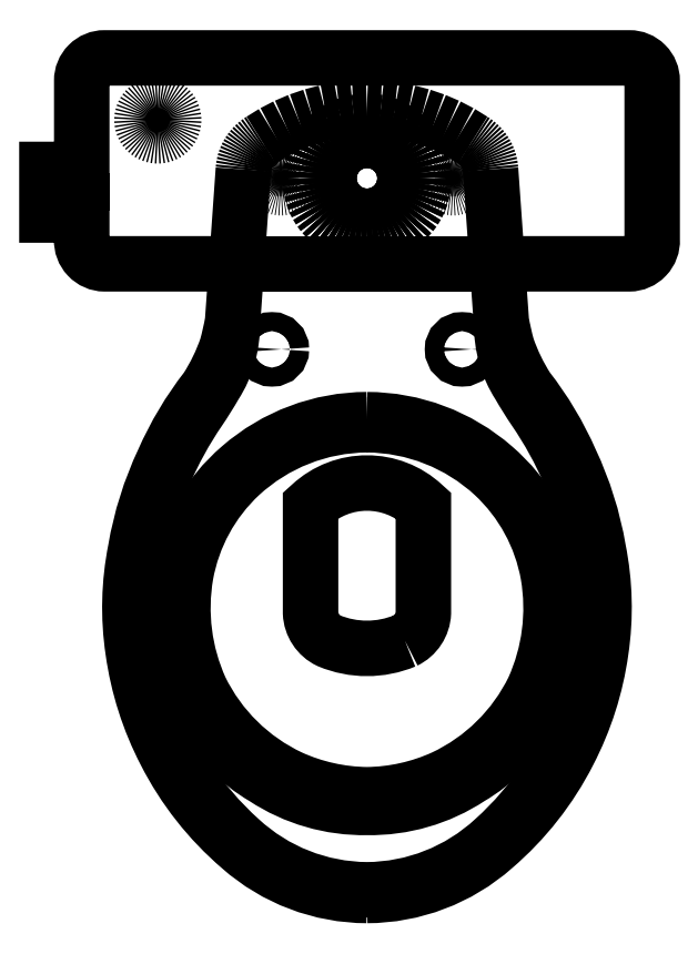
<metadata>
{"format":"dxf","ext":"dxf","renderer":"ezdxf+matplotlib","layout":"modelspace","background":"white","min_lineweight":24,"dpi":150}
</metadata>
<code>
0
SECTION
2
ENTITIES
0
CIRCLE
8
0
10
0
20
-0.11
30
0
40
0.03
0
CIRCLE
8
0
10
0
20
-0.11
30
0
40
0.042
0
CIRCLE
8
0
10
0
20
-0.11
30
0
40
0.045
0
CIRCLE
8
0
10
-0.068
20
-0.11
30
0
40
0.0075
0
CIRCLE
8
0
10
-0.165
20
-0.064
30
0
40
0.0125
0
CIRCLE
8
0
10
-0.075
20
-0.245
30
0
40
0.0075
0
POLYLINE
8
0
66
     1
10
0
20
0
30
0
70
     1
0
VERTEX
8
0
10
0.03
20
-0.475
30
0
42
0.277
0
VERTEX
8
0
10
0.0445
20
-0.453
30
0
0
VERTEX
8
0
10
0.0445
20
-0.368
30
0
42
0.3933
0
VERTEX
8
0
10
-0.0445
20
-0.368
30
0
0
VERTEX
8
0
10
-0.0445
20
-0.453
30
0
42
0.277
0
VERTEX
8
0
10
-0.03
20
-0.475
30
0
42
0.2
0
SEQEND
8
0
0
POLYLINE
8
0
66
     1
10
0
20
0
30
0
0
VERTEX
8
0
10
-0.225
20
-0.136
30
0
0
VERTEX
8
0
10
-0.225
20
-0.106
30
0
0
SEQEND
8
0
0
POLYLINE
8
0
66
     1
10
0
20
0
30
0
0
VERTEX
8
0
10
-0.2365
20
-0.106
30
0
0
VERTEX
8
0
10
-0.2365
20
-0.136
30
0
0
SEQEND
8
0
0
CIRCLE
8
0
10
0.068
20
-0.11
30
0
40
0.0075
0
CIRCLE
8
0
10
0.075
20
-0.245
30
0
40
0.0075
0
POLYLINE
8
0
66
     1
10
0
20
0
30
0
70
     1
0
VERTEX
8
0
10
-1e-16
20
-0.676
30
0
42
0.182
0
VERTEX
8
0
10
0.1
20
-0.638
30
0
42
0.0983
0
VERTEX
8
0
10
0.159
20
-0.563
30
0
42
0.08517
0
VERTEX
8
0
10
0.1845
20
-0.483
30
0
42
0.08648
0
VERTEX
8
0
10
0.1825
20
-0.403
30
0
42
0.06787
0
VERTEX
8
0
10
0.1605
20
-0.333
30
0
42
0.06199
0
VERTEX
8
0
10
0.1265
20
-0.276
30
0
42
-0.06078
0
VERTEX
8
0
10
0.1105
20
-0.243
30
0
42
-0.0238
0
VERTEX
8
0
10
0.106
20
-0.223
30
0
0
VERTEX
8
0
10
0.1028
20
-0.1775
30
0
0
VERTEX
8
0
10
0.207
20
-0.1775
30
0
42
0.4242
0
VERTEX
8
0
10
0.225
20
-0.1585
30
0
0
VERTEX
8
0
10
0.225
20
-0.136
30
0
0
VERTEX
8
0
10
0.225
20
-0.106
30
0
0
VERTEX
8
0
10
0.225
20
-0.033
30
0
42
0.418
0
VERTEX
8
0
10
0.207
20
-0.015
30
0
0
VERTEX
8
0
10
0
20
-0.015
30
0
0
VERTEX
8
0
10
-0.207
20
-0.015
30
0
42
0.418
0
VERTEX
8
0
10
-0.225
20
-0.033
30
0
0
VERTEX
8
0
10
-0.225
20
-0.106
30
0
0
VERTEX
8
0
10
-0.2365
20
-0.106
30
0
0
VERTEX
8
0
10
-0.2365
20
-0.103
30
0
0
VERTEX
8
0
10
-0.2525
20
-0.103
30
0
0
VERTEX
8
0
10
-0.2525
20
-0.121
30
0
0
VERTEX
8
0
10
-0.2525
20
-0.139
30
0
0
VERTEX
8
0
10
-0.2365
20
-0.139
30
0
0
VERTEX
8
0
10
-0.2365
20
-0.136
30
0
0
VERTEX
8
0
10
-0.225
20
-0.136
30
0
0
VERTEX
8
0
10
-0.225
20
-0.1585
30
0
42
0.4242
0
VERTEX
8
0
10
-0.207
20
-0.1775
30
0
0
VERTEX
8
0
10
-0.1028
20
-0.1775
30
0
0
VERTEX
8
0
10
-0.106
20
-0.223
30
0
42
-0.0238
0
VERTEX
8
0
10
-0.1105
20
-0.243
30
0
42
-0.06078
0
VERTEX
8
0
10
-0.1265
20
-0.276
30
0
42
0.06199
0
VERTEX
8
0
10
-0.1605
20
-0.333
30
0
42
0.06787
0
VERTEX
8
0
10
-0.1825
20
-0.403
30
0
42
0.08648
0
VERTEX
8
0
10
-0.1845
20
-0.483
30
0
42
0.08517
0
VERTEX
8
0
10
-0.159
20
-0.563
30
0
42
0.0983
0
VERTEX
8
0
10
-0.1
20
-0.638
30
0
42
0.182
0
SEQEND
8
0
0
POLYLINE
8
0
66
     1
10
0
20
0
30
0
70
     1
0
VERTEX
8
0
10
1e-16
20
-0.3005
30
0
42
-0.1805
0
VERTEX
8
0
10
0.1
20
-0.338
30
0
42
-0.1672
0
VERTEX
8
0
10
0.1495
20
-0.423
30
0
42
-0.1
0
VERTEX
8
0
10
0.1495
20
-0.483
30
0
42
-0.09629
0
VERTEX
8
0
10
0.13
20
-0.533
30
0
42
-0.1333
0
VERTEX
8
0
10
0.081
20
-0.583
30
0
42
-0.1509
0
VERTEX
8
0
10
0
20
-0.6065
30
0
42
-0.1509
0
VERTEX
8
0
10
-0.081
20
-0.583
30
0
42
-0.1333
0
VERTEX
8
0
10
-0.13
20
-0.533
30
0
42
-0.09629
0
VERTEX
8
0
10
-0.1495
20
-0.483
30
0
42
-0.1
0
VERTEX
8
0
10
-0.1495
20
-0.423
30
0
42
-0.1672
0
VERTEX
8
0
10
-0.1
20
-0.338
30
0
42
-0.1805
0
SEQEND
8
0
0
POLYLINE
8
0
66
     1
10
0
20
0
30
0
0
VERTEX
8
0
10
-0.1064
20
-0.225
30
0
42
-0.1487
0
VERTEX
8
0
10
-0.12
20
-0.273
30
0
42
-0.01798
0
VERTEX
8
0
10
-0.1325
20
-0.293
30
0
42
0.04852
0
VERTEX
8
0
10
-0.16
20
-0.343
30
0
42
0.07581
0
VERTEX
8
0
10
-0.1815
20
-0.423
30
0
42
0.05
0
VERTEX
8
0
10
-0.1805
20
-0.483
30
0
42
0.1091
0
VERTEX
8
0
10
-0.142
20
-0.583
30
0
42
0.06575
0
VERTEX
8
0
10
-0.1
20
-0.632
30
0
42
0.187
0
VERTEX
8
0
10
1e-16
20
-0.6715
30
0
42
0.187
0
VERTEX
8
0
10
0.1
20
-0.632
30
0
42
0.06575
0
VERTEX
8
0
10
0.142
20
-0.583
30
0
42
0.1091
0
VERTEX
8
0
10
0.1805
20
-0.483
30
0
42
0.05
0
VERTEX
8
0
10
0.1815
20
-0.423
30
0
42
0.07581
0
VERTEX
8
0
10
0.16
20
-0.343
30
0
42
0.04852
0
VERTEX
8
0
10
0.1325
20
-0.293
30
0
42
-0.01798
0
VERTEX
8
0
10
0.12
20
-0.273
30
0
42
-0.1487
0
VERTEX
8
0
10
0.1064
20
-0.225
30
0
42
-0.1487
0
SEQEND
8
0
0
POLYLINE
8
0
66
     1
10
0
20
0
30
0
70
     1
0
VERTEX
8
0
10
1e-16
20
-0.3045
30
0
42
-0.187
0
VERTEX
8
0
10
0.1
20
-0.344
30
0
42
-0.1625
0
VERTEX
8
0
10
0.143
20
-0.423
30
0
42
-0.1495
0
VERTEX
8
0
10
0.1315
20
-0.513
30
0
42
-0.1711
0
VERTEX
8
0
10
0.0605
20
-0.583
30
0
42
-0.1041
0
VERTEX
8
0
10
1e-16
20
-0.5965
30
0
42
-0.1041
0
VERTEX
8
0
10
-0.0605
20
-0.583
30
0
42
-0.1711
0
VERTEX
8
0
10
-0.1315
20
-0.513
30
0
42
-0.1495
0
VERTEX
8
0
10
-0.143
20
-0.423
30
0
42
-0.1625
0
VERTEX
8
0
10
-0.1
20
-0.344
30
0
42
-0.187
0
SEQEND
8
0
0
POLYLINE
8
0
66
     1
10
0
20
0
30
0
0
VERTEX
8
0
10
0.1028
20
-0.1775
30
0
0
VERTEX
8
0
10
0
20
-0.1775
30
0
0
VERTEX
8
0
10
-0.1028
20
-0.1775
30
0
0
SEQEND
8
0
0
POLYLINE
8
0
66
     1
10
0
20
0
30
0
0
VERTEX
8
0
10
0.1028
20
-0.1775
30
0
0
VERTEX
8
0
10
0.0975
20
-0.103
30
0
42
0.2443
0
VERTEX
8
0
10
0.0835
20
-0.08
30
0
42
0.3054
0
VERTEX
8
0
10
-0.0835
20
-0.08
30
0
42
0.2443
0
VERTEX
8
0
10
-0.0975
20
-0.103
30
0
0
VERTEX
8
0
10
-0.1028
20
-0.1775
30
0
0
SEQEND
8
0
0
ENDSEC
0
EOF

</code>
